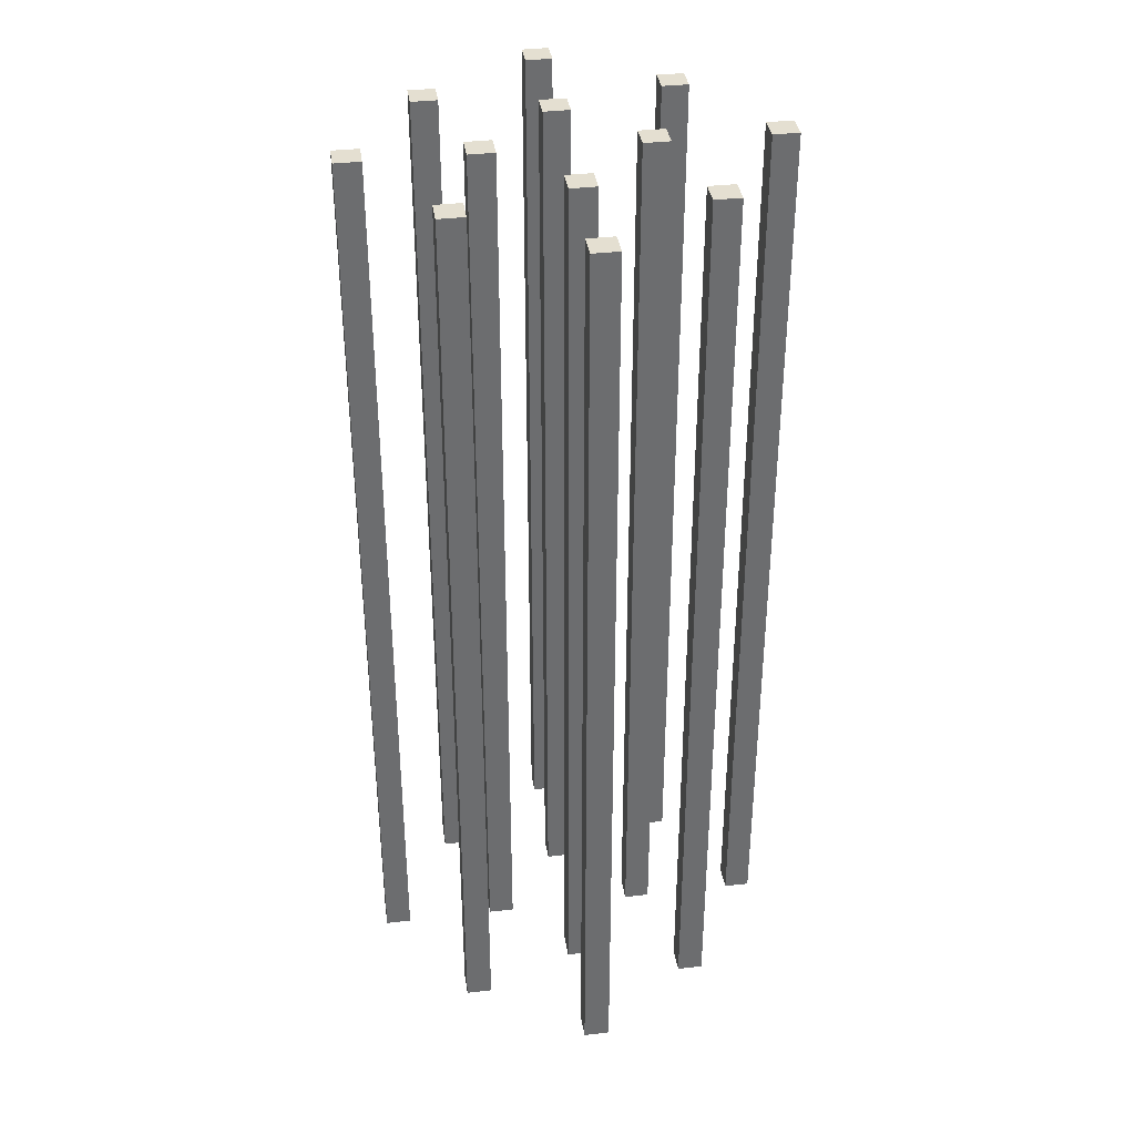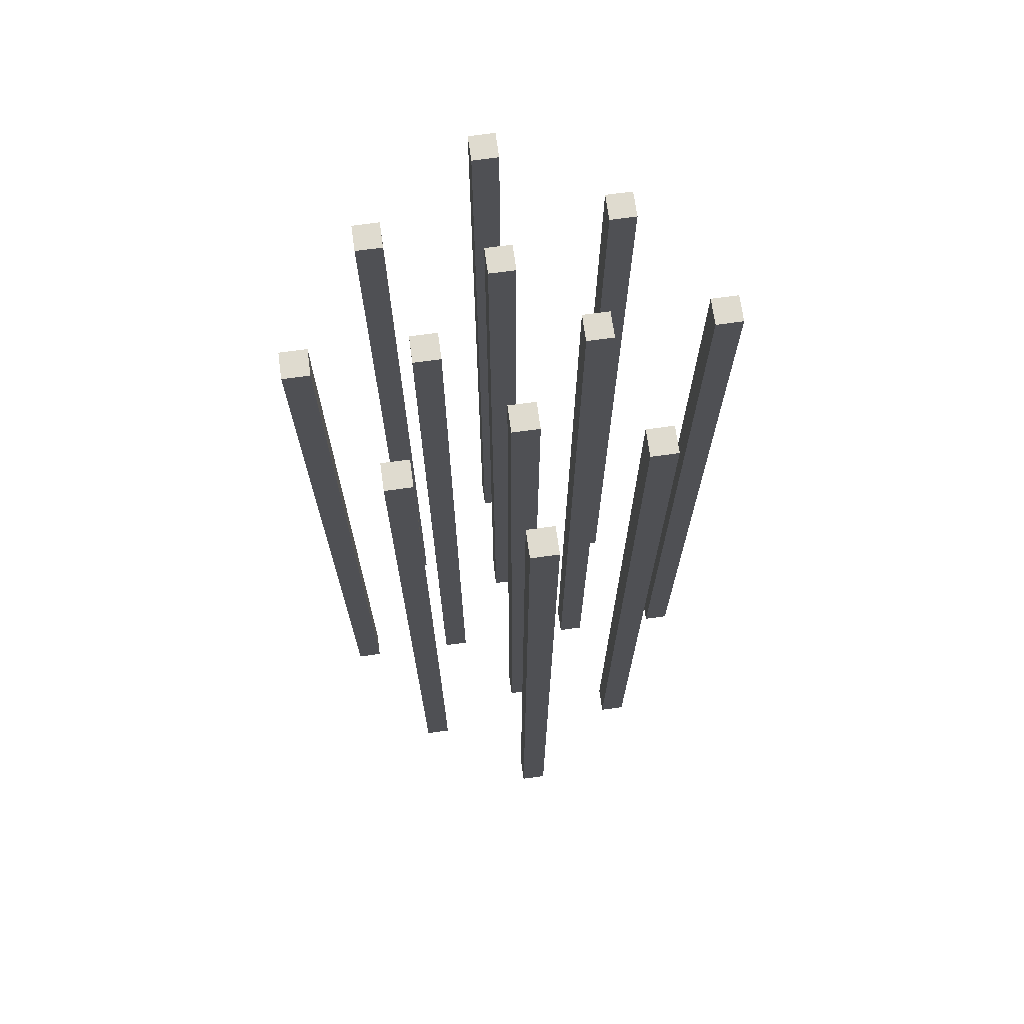
<metadata>
{"format":"obj","ext":"obj","renderer":"f3d","projection":"perspective","resolution":1024,"background":"white","views":[{"elev":36.6,"azim":81.4,"up":"+Y"},{"elev":70.5,"azim":172.2,"up":"+Y"}]}
</metadata>
<code>
v -4 0 56
v -4 0 64
v -4 32 64
v -4 32 56
v 4 0 56
v 4 32 56
v 4 0 64
v 4 32 64
v 4 64 64
v -4 64 64
v -4 64 56
v 4 64 56
v 4 96 56
v 4 96 64
v -4 96 64
v -4 96 56
v -4 128 56
v 4 128 56
v 4 128 64
v -4 128 64
v -4 160 64
v -4 160 56
v 4 160 56
v 4 160 64
v 4 192 64
v -4 192 64
v -4 192 56
v 4 192 56
v 4 224 56
v 4 224 64
v -4 224 64
v -4 224 56
v -4 256 56
v 4 256 56
v 4 256 64
v -4 256 64
v -4 288 64
v -4 288 56
v 4 288 56
v 4 288 64
v -4 256 -64
v -4 256 -56
v -4 288 -56
v -4 288 -64
v 4 256 -64
v 4 224 -64
v -4 224 -64
v -4 224 -56
v 4 256 -56
v 4 288 -56
v 4 288 -64
v 4 224 -56
v 4 192 -56
v 4 192 -64
v -4 192 -64
v -4 192 -56
v -4 160 -56
v 4 160 -56
v 4 160 -64
v -4 160 -64
v -4 128 -64
v -4 128 -56
v 4 128 -56
v 4 128 -64
v 4 96 -64
v -4 96 -64
v -4 96 -56
v 4 96 -56
v 4 64 -56
v 4 64 -64
v -4 64 -64
v -4 64 -56
v -4 32 -56
v 4 32 -56
v 4 32 -64
v -4 32 -64
v -4 0 -64
v -4 0 -56
v 4 0 -56
v 4 0 -64
v -40 256 -40
v -40 256 -32
v -40 288 -32
v -40 288 -40
v -32 256 -40
v -32 224 -40
v -40 224 -40
v -40 224 -32
v -32 256 -32
v -32 288 -32
v -32 288 -40
v -32 224 -32
v -32 192 -32
v -32 192 -40
v -40 192 -40
v -40 192 -32
v -40 64 -40
v -40 64 -32
v -40 96 -32
v -40 96 -40
v -32 64 -40
v -32 32 -40
v -40 32 -40
v -40 32 -32
v -32 64 -32
v -32 96 -32
v -32 128 -32
v -40 128 -32
v -40 128 -40
v -32 96 -40
v -32 32 -32
v -32 0 -32
v -32 0 -40
v -40 0 -40
v -40 0 -32
v -32 128 -40
v -32 160 -40
v -32 160 -32
v -40 160 -32
v -40 160 -40
v -40 256 32
v -40 256 40
v -40 288 40
v -40 288 32
v -32 256 32
v -32 224 32
v -40 224 32
v -40 224 40
v -32 256 40
v -32 288 40
v -32 288 32
v -32 224 40
v -32 192 40
v -32 192 32
v -40 192 32
v -40 192 40
v -40 32 32
v -40 32 40
v -40 64 40
v -40 64 32
v -32 32 32
v -32 0 32
v -40 0 32
v -40 0 40
v -32 32 40
v -32 64 40
v -32 96 40
v -40 96 40
v -40 96 32
v -32 64 32
v -32 0 40
v -32 96 32
v -32 128 32
v -32 128 40
v -40 128 40
v -40 128 32
v -40 160 32
v -32 160 32
v -32 160 40
v -40 160 40
v -64 256 -4
v -64 256 4
v -64 288 4
v -64 288 -4
v -56 256 -4
v -56 224 -4
v -64 224 -4
v -64 224 4
v -56 256 4
v -56 288 4
v -56 288 -4
v -56 224 4
v -56 192 4
v -56 192 -4
v -64 192 -4
v -64 192 4
v -64 32 -4
v -64 32 4
v -64 64 4
v -64 64 -4
v -56 32 -4
v -56 0 -4
v -64 0 -4
v -64 0 4
v -56 32 4
v -56 64 4
v -56 96 4
v -64 96 4
v -64 96 -4
v -56 64 -4
v -56 0 4
v -56 96 -4
v -56 128 -4
v -56 128 4
v -64 128 4
v -64 128 -4
v -64 160 -4
v -56 160 -4
v -56 160 4
v -64 160 4
v 64 288 -4
v 64 288 4
v 64 256 4
v 64 256 -4
v 56 288 -4
v 56 288 4
v 56 256 4
v 56 224 4
v 64 224 4
v 64 224 -4
v 56 256 -4
v 56 224 -4
v 56 192 -4
v 56 192 4
v 64 192 4
v 64 192 -4
v 56 0 -4
v 56 0 4
v 56 32 4
v 56 32 -4
v 64 0 -4
v 64 32 -4
v 64 0 4
v 64 32 4
v 64 64 4
v 56 64 4
v 56 64 -4
v 64 64 -4
v 64 96 -4
v 64 96 4
v 56 96 4
v 56 96 -4
v 56 128 -4
v 64 128 -4
v 64 128 4
v 56 128 4
v 56 160 4
v 56 160 -4
v 64 160 -4
v 64 160 4
v 40 288 -40
v 40 288 -32
v 40 256 -32
v 40 256 -40
v 32 288 -40
v 32 288 -32
v 32 256 -32
v 32 224 -32
v 40 224 -32
v 40 224 -40
v 32 256 -40
v 32 224 -40
v 32 192 -40
v 32 192 -32
v 40 192 -32
v 40 192 -40
v 32 0 -40
v 32 0 -32
v 32 32 -32
v 32 32 -40
v 40 0 -40
v 40 32 -40
v 40 0 -32
v 40 32 -32
v 40 64 -32
v 32 64 -32
v 32 64 -40
v 40 64 -40
v 40 96 -40
v 40 96 -32
v 32 96 -32
v 32 96 -40
v 32 128 -40
v 40 128 -40
v 40 128 -32
v 32 128 -32
v 32 160 -32
v 32 160 -40
v 40 160 -40
v 40 160 -32
v 32 160 32
v 32 160 40
v 32 192 40
v 32 192 32
v 40 160 32
v 40 128 32
v 32 128 32
v 32 128 40
v 40 160 40
v 40 192 40
v 40 224 40
v 32 224 40
v 32 224 32
v 40 192 32
v 40 128 40
v 40 96 40
v 40 96 32
v 32 96 32
v 32 96 40
v 40 224 32
v 40 256 32
v 40 256 40
v 32 256 40
v 32 256 32
v 32 288 32
v 40 288 32
v 40 288 40
v 32 288 40
v 32 0 32
v 32 0 40
v 32 32 40
v 32 32 32
v 40 0 32
v 40 32 32
v 40 0 40
v 40 32 40
v 40 64 40
v 32 64 40
v 32 64 32
v 40 64 32
v -4 0 20
v -4 0 28
v -4 32 28
v -4 32 20
v 4 0 20
v 4 32 20
v 4 0 28
v 4 32 28
v 4 64 28
v -4 64 28
v -4 64 20
v 4 64 20
v 4 96 20
v 4 96 28
v -4 96 28
v -4 96 20
v -4 128 20
v 4 128 20
v 4 128 28
v -4 128 28
v -4 160 28
v -4 160 20
v 4 160 20
v 4 160 28
v 4 192 28
v -4 192 28
v -4 192 20
v 4 192 20
v 4 224 20
v 4 224 28
v -4 224 28
v -4 224 20
v -4 256 20
v 4 256 20
v 4 256 28
v -4 256 28
v -4 288 28
v -4 288 20
v 4 288 20
v 4 288 28
v -4 0 -28
v -4 0 -20
v -4 32 -20
v -4 32 -28
v 4 0 -28
v 4 32 -28
v 4 0 -20
v 4 32 -20
v 4 64 -20
v -4 64 -20
v -4 64 -28
v 4 64 -28
v 4 96 -28
v 4 96 -20
v -4 96 -20
v -4 96 -28
v -4 128 -28
v 4 128 -28
v 4 128 -20
v -4 128 -20
v -4 160 -20
v -4 160 -28
v 4 160 -28
v 4 160 -20
v 4 192 -20
v -4 192 -20
v -4 192 -28
v 4 192 -28
v 4 224 -28
v 4 224 -20
v -4 224 -20
v -4 224 -28
v -4 256 -28
v 4 256 -28
v 4 256 -20
v -4 256 -20
v -4 288 -20
v -4 288 -28
v 4 288 -28
v 4 288 -20
v 20 0 -4
v 20 0 4
v 20 32 4
v 20 32 -4
v 28 0 -4
v 28 32 -4
v 28 0 4
v 28 32 4
v 28 64 4
v 20 64 4
v 20 64 -4
v 28 64 -4
v 28 96 -4
v 28 96 4
v 20 96 4
v 20 96 -4
v 20 128 -4
v 28 128 -4
v 28 128 4
v 20 128 4
v 20 160 4
v 20 160 -4
v 28 160 -4
v 28 160 4
v 28 192 4
v 20 192 4
v 20 192 -4
v 28 192 -4
v 28 224 -4
v 28 224 4
v 20 224 4
v 20 224 -4
v 20 256 -4
v 28 256 -4
v 28 256 4
v 20 256 4
v 20 288 4
v 20 288 -4
v 28 288 -4
v 28 288 4
v -28 0 -4
v -28 0 4
v -28 32 4
v -28 32 -4
v -20 0 -4
v -20 32 -4
v -20 0 4
v -20 32 4
v -20 64 4
v -28 64 4
v -28 64 -4
v -20 64 -4
v -20 96 -4
v -20 96 4
v -28 96 4
v -28 96 -4
v -28 128 -4
v -20 128 -4
v -20 128 4
v -28 128 4
v -28 160 4
v -28 160 -4
v -20 160 -4
v -20 160 4
v -20 192 4
v -28 192 4
v -28 192 -4
v -20 192 -4
v -20 224 -4
v -20 224 4
v -28 224 4
v -28 224 -4
v -28 256 -4
v -20 256 -4
v -20 256 4
v -28 256 4
v -28 288 4
v -28 288 -4
v -20 288 -4
v -20 288 4
f 1 2 3
f 1 3 4
f 1 4 5
f 5 4 6
f 5 6 7
f 7 6 8
f 7 8 2
f 2 8 3
f 3 8 9
f 3 9 10
f 3 10 4
f 4 10 11
f 4 11 6
f 6 11 12
f 6 12 8
f 8 12 9
f 9 12 13
f 9 13 14
f 9 14 10
f 10 14 15
f 10 15 11
f 11 15 16
f 11 16 12
f 12 16 13
f 13 16 17
f 13 17 18
f 13 18 14
f 14 18 19
f 14 19 15
f 15 19 20
f 15 20 16
f 16 20 17
f 17 20 21
f 17 21 22
f 17 22 18
f 18 22 23
f 18 23 19
f 19 23 24
f 19 24 20
f 20 24 21
f 21 24 25
f 21 25 26
f 21 26 22
f 22 26 27
f 22 27 23
f 23 27 28
f 23 28 24
f 24 28 25
f 25 28 29
f 25 29 30
f 25 30 26
f 26 30 31
f 26 31 27
f 27 31 32
f 27 32 28
f 28 32 29
f 29 32 33
f 29 33 34
f 29 34 30
f 30 34 35
f 30 35 31
f 31 35 36
f 31 36 32
f 32 36 33
f 33 36 37
f 33 37 38
f 33 38 34
f 34 38 39
f 34 39 35
f 35 39 40
f 35 40 36
f 36 40 37
f 37 40 38
f 38 40 39
f 41 42 43
f 41 43 44
f 41 44 45
f 41 45 46
f 41 46 47
f 41 47 42
f 42 47 48
f 42 48 49
f 42 49 50
f 42 50 43
f 43 50 44
f 44 50 51
f 44 51 45
f 45 51 49
f 45 49 52
f 45 52 46
f 46 52 53
f 46 53 54
f 46 54 47
f 47 54 55
f 47 55 48
f 48 55 56
f 48 56 52
f 48 52 49
f 49 51 50
f 56 53 52
f 53 56 57
f 53 57 58
f 53 58 54
f 54 58 59
f 54 59 55
f 55 59 60
f 55 60 56
f 56 60 57
f 57 60 61
f 57 61 62
f 57 62 58
f 58 62 63
f 58 63 59
f 59 63 64
f 59 64 60
f 60 64 61
f 61 64 65
f 61 65 66
f 61 66 62
f 62 66 67
f 62 67 63
f 63 67 68
f 63 68 64
f 64 68 65
f 65 68 69
f 65 69 70
f 65 70 66
f 66 70 71
f 66 71 67
f 67 71 72
f 67 72 68
f 68 72 69
f 69 72 73
f 69 73 74
f 69 74 70
f 70 74 75
f 70 75 71
f 71 75 76
f 71 76 72
f 72 76 73
f 73 76 77
f 73 77 78
f 73 78 74
f 74 78 79
f 74 79 75
f 75 79 80
f 75 80 76
f 76 80 77
f 81 82 83
f 81 83 84
f 81 84 85
f 81 85 86
f 81 86 87
f 81 87 82
f 82 87 88
f 82 88 89
f 82 89 90
f 82 90 83
f 83 90 84
f 84 90 91
f 84 91 85
f 85 91 89
f 85 89 92
f 85 92 86
f 86 92 93
f 86 93 94
f 86 94 87
f 87 94 95
f 87 95 88
f 88 95 96
f 88 96 92
f 88 92 89
f 89 91 90
f 97 98 99
f 97 99 100
f 97 100 101
f 97 101 102
f 97 102 103
f 97 103 98
f 98 103 104
f 98 104 105
f 98 105 106
f 98 106 99
f 99 106 107
f 99 107 108
f 99 108 100
f 100 108 109
f 100 109 110
f 100 110 101
f 101 110 105
f 101 105 111
f 101 111 102
f 102 111 112
f 102 112 113
f 102 113 103
f 103 113 114
f 103 114 104
f 104 114 115
f 104 115 111
f 104 111 105
f 105 110 106
f 106 110 116
f 106 116 107
f 107 116 117
f 107 117 118
f 107 118 108
f 108 118 119
f 108 119 109
f 109 119 120
f 109 120 116
f 109 116 110
f 116 120 117
f 117 120 95
f 117 95 94
f 117 94 118
f 118 94 93
f 118 93 119
f 119 93 96
f 119 96 120
f 120 96 95
f 96 93 92
f 115 112 111
f 121 122 123
f 121 123 124
f 121 124 125
f 121 125 126
f 121 126 127
f 121 127 122
f 122 127 128
f 122 128 129
f 122 129 130
f 122 130 123
f 123 130 124
f 124 130 131
f 124 131 125
f 125 131 129
f 125 129 132
f 125 132 126
f 126 132 133
f 126 133 134
f 126 134 127
f 127 134 135
f 127 135 128
f 128 135 136
f 128 136 132
f 128 132 129
f 129 131 130
f 137 138 139
f 137 139 140
f 137 140 141
f 137 141 142
f 137 142 143
f 137 143 138
f 138 143 144
f 138 144 145
f 138 145 146
f 138 146 139
f 139 146 147
f 139 147 148
f 139 148 140
f 140 148 149
f 140 149 150
f 140 150 141
f 141 150 145
f 141 145 151
f 141 151 142
f 145 150 146
f 146 150 152
f 146 152 147
f 147 152 153
f 147 153 154
f 147 154 148
f 148 154 155
f 148 155 149
f 149 155 156
f 149 156 152
f 149 152 150
f 152 156 153
f 153 156 157
f 153 157 158
f 153 158 154
f 154 158 159
f 154 159 155
f 155 159 160
f 155 160 156
f 156 160 157
f 157 160 136
f 157 136 135
f 157 135 158
f 158 135 134
f 158 134 159
f 159 134 133
f 159 133 160
f 160 133 136
f 136 133 132
f 144 151 145
f 161 162 163
f 161 163 164
f 161 164 165
f 161 165 166
f 161 166 167
f 161 167 162
f 162 167 168
f 162 168 169
f 162 169 170
f 162 170 163
f 163 170 164
f 164 170 171
f 164 171 165
f 165 171 169
f 165 169 172
f 165 172 166
f 166 172 173
f 166 173 174
f 166 174 167
f 167 174 175
f 167 175 168
f 168 175 176
f 168 176 172
f 168 172 169
f 169 171 170
f 177 178 179
f 177 179 180
f 177 180 181
f 177 181 182
f 177 182 183
f 177 183 178
f 178 183 184
f 178 184 185
f 178 185 186
f 178 186 179
f 179 186 187
f 179 187 188
f 179 188 180
f 180 188 189
f 180 189 190
f 180 190 181
f 181 190 185
f 181 185 191
f 181 191 182
f 185 190 186
f 186 190 192
f 186 192 187
f 187 192 193
f 187 193 194
f 187 194 188
f 188 194 195
f 188 195 189
f 189 195 196
f 189 196 192
f 189 192 190
f 192 196 193
f 193 196 197
f 193 197 198
f 193 198 194
f 194 198 199
f 194 199 195
f 195 199 200
f 195 200 196
f 196 200 197
f 197 200 176
f 197 176 175
f 197 175 198
f 198 175 174
f 198 174 199
f 199 174 173
f 199 173 200
f 200 173 176
f 176 173 172
f 184 191 185
f 201 202 203
f 201 203 204
f 201 204 205
f 201 205 202
f 202 205 206
f 202 206 207
f 202 207 203
f 203 207 208
f 203 208 209
f 203 209 204
f 204 209 210
f 204 210 211
f 204 211 205
f 205 211 206
f 206 211 207
f 207 211 212
f 207 212 208
f 208 212 213
f 208 213 214
f 208 214 209
f 209 214 215
f 209 215 210
f 210 215 216
f 210 216 212
f 210 212 211
f 217 218 219
f 217 219 220
f 217 220 221
f 221 220 222
f 221 222 223
f 223 222 224
f 223 224 218
f 218 224 219
f 219 224 225
f 219 225 226
f 219 226 220
f 220 226 227
f 220 227 222
f 222 227 228
f 222 228 224
f 224 228 225
f 225 228 229
f 225 229 230
f 225 230 226
f 226 230 231
f 226 231 227
f 227 231 232
f 227 232 228
f 228 232 229
f 229 232 233
f 229 233 234
f 229 234 230
f 230 234 235
f 230 235 231
f 231 235 236
f 231 236 232
f 232 236 233
f 233 236 237
f 233 237 238
f 233 238 234
f 234 238 239
f 234 239 235
f 235 239 240
f 235 240 236
f 236 240 237
f 237 240 215
f 237 215 214
f 237 214 238
f 238 214 213
f 238 213 239
f 239 213 216
f 239 216 240
f 240 216 215
f 216 213 212
f 241 242 243
f 241 243 244
f 241 244 245
f 241 245 242
f 242 245 246
f 242 246 247
f 242 247 243
f 243 247 248
f 243 248 249
f 243 249 244
f 244 249 250
f 244 250 251
f 244 251 245
f 245 251 246
f 246 251 247
f 247 251 252
f 247 252 248
f 248 252 253
f 248 253 254
f 248 254 249
f 249 254 255
f 249 255 250
f 250 255 256
f 250 256 252
f 250 252 251
f 257 258 259
f 257 259 260
f 257 260 261
f 261 260 262
f 261 262 263
f 263 262 264
f 263 264 258
f 258 264 259
f 259 264 265
f 259 265 266
f 259 266 260
f 260 266 267
f 260 267 262
f 262 267 268
f 262 268 264
f 264 268 265
f 265 268 269
f 265 269 270
f 265 270 266
f 266 270 271
f 266 271 267
f 267 271 272
f 267 272 268
f 268 272 269
f 269 272 273
f 269 273 274
f 269 274 270
f 270 274 275
f 270 275 271
f 271 275 276
f 271 276 272
f 272 276 273
f 273 276 277
f 273 277 278
f 273 278 274
f 274 278 279
f 274 279 275
f 275 279 280
f 275 280 276
f 276 280 277
f 277 280 255
f 277 255 254
f 277 254 278
f 278 254 253
f 278 253 279
f 279 253 256
f 279 256 280
f 280 256 255
f 256 253 252
f 281 282 283
f 281 283 284
f 281 284 285
f 281 285 286
f 281 286 287
f 281 287 282
f 282 287 288
f 282 288 289
f 282 289 290
f 282 290 283
f 283 290 291
f 283 291 292
f 283 292 284
f 284 292 293
f 284 293 294
f 284 294 285
f 285 294 289
f 285 289 295
f 285 295 286
f 286 295 296
f 286 296 297
f 286 297 287
f 287 297 298
f 287 298 288
f 288 298 299
f 288 299 295
f 288 295 289
f 289 294 290
f 290 294 300
f 290 300 291
f 291 300 301
f 291 301 302
f 291 302 292
f 292 302 303
f 292 303 293
f 293 303 304
f 293 304 300
f 293 300 294
f 300 304 301
f 301 304 305
f 301 305 306
f 301 306 302
f 302 306 307
f 302 307 303
f 303 307 308
f 303 308 304
f 304 308 305
f 305 308 307
f 305 307 306
f 309 310 311
f 309 311 312
f 309 312 313
f 313 312 314
f 313 314 315
f 315 314 316
f 315 316 310
f 310 316 311
f 311 316 317
f 311 317 318
f 311 318 312
f 312 318 319
f 312 319 314
f 314 319 320
f 314 320 316
f 316 320 317
f 317 320 297
f 317 297 296
f 317 296 318
f 318 296 299
f 318 299 319
f 319 299 298
f 319 298 320
f 320 298 297
f 299 296 295
f 321 322 323
f 321 323 324
f 321 324 325
f 325 324 326
f 325 326 327
f 327 326 328
f 327 328 322
f 322 328 323
f 323 328 329
f 323 329 330
f 323 330 324
f 324 330 331
f 324 331 326
f 326 331 332
f 326 332 328
f 328 332 329
f 329 332 333
f 329 333 334
f 329 334 330
f 330 334 335
f 330 335 331
f 331 335 336
f 331 336 332
f 332 336 333
f 333 336 337
f 333 337 338
f 333 338 334
f 334 338 339
f 334 339 335
f 335 339 340
f 335 340 336
f 336 340 337
f 337 340 341
f 337 341 342
f 337 342 338
f 338 342 343
f 338 343 339
f 339 343 344
f 339 344 340
f 340 344 341
f 341 344 345
f 341 345 346
f 341 346 342
f 342 346 347
f 342 347 343
f 343 347 348
f 343 348 344
f 344 348 345
f 345 348 349
f 345 349 350
f 345 350 346
f 346 350 351
f 346 351 347
f 347 351 352
f 347 352 348
f 348 352 349
f 349 352 353
f 349 353 354
f 349 354 350
f 350 354 355
f 350 355 351
f 351 355 356
f 351 356 352
f 352 356 353
f 353 356 357
f 353 357 358
f 353 358 354
f 354 358 359
f 354 359 355
f 355 359 360
f 355 360 356
f 356 360 357
f 357 360 358
f 358 360 359
f 361 362 363
f 361 363 364
f 361 364 365
f 365 364 366
f 365 366 367
f 367 366 368
f 367 368 362
f 362 368 363
f 363 368 369
f 363 369 370
f 363 370 364
f 364 370 371
f 364 371 366
f 366 371 372
f 366 372 368
f 368 372 369
f 369 372 373
f 369 373 374
f 369 374 370
f 370 374 375
f 370 375 371
f 371 375 376
f 371 376 372
f 372 376 373
f 373 376 377
f 373 377 378
f 373 378 374
f 374 378 379
f 374 379 375
f 375 379 380
f 375 380 376
f 376 380 377
f 377 380 381
f 377 381 382
f 377 382 378
f 378 382 383
f 378 383 379
f 379 383 384
f 379 384 380
f 380 384 381
f 381 384 385
f 381 385 386
f 381 386 382
f 382 386 387
f 382 387 383
f 383 387 388
f 383 388 384
f 384 388 385
f 385 388 389
f 385 389 390
f 385 390 386
f 386 390 391
f 386 391 387
f 387 391 392
f 387 392 388
f 388 392 389
f 389 392 393
f 389 393 394
f 389 394 390
f 390 394 395
f 390 395 391
f 391 395 396
f 391 396 392
f 392 396 393
f 393 396 397
f 393 397 398
f 393 398 394
f 394 398 399
f 394 399 395
f 395 399 400
f 395 400 396
f 396 400 397
f 397 400 398
f 398 400 399
f 401 402 403
f 401 403 404
f 401 404 405
f 405 404 406
f 405 406 407
f 407 406 408
f 407 408 402
f 402 408 403
f 403 408 409
f 403 409 410
f 403 410 404
f 404 410 411
f 404 411 406
f 406 411 412
f 406 412 408
f 408 412 409
f 409 412 413
f 409 413 414
f 409 414 410
f 410 414 415
f 410 415 411
f 411 415 416
f 411 416 412
f 412 416 413
f 413 416 417
f 413 417 418
f 413 418 414
f 414 418 419
f 414 419 415
f 415 419 420
f 415 420 416
f 416 420 417
f 417 420 421
f 417 421 422
f 417 422 418
f 418 422 423
f 418 423 419
f 419 423 424
f 419 424 420
f 420 424 421
f 421 424 425
f 421 425 426
f 421 426 422
f 422 426 427
f 422 427 423
f 423 427 428
f 423 428 424
f 424 428 425
f 425 428 429
f 425 429 430
f 425 430 426
f 426 430 431
f 426 431 427
f 427 431 432
f 427 432 428
f 428 432 429
f 429 432 433
f 429 433 434
f 429 434 430
f 430 434 435
f 430 435 431
f 431 435 436
f 431 436 432
f 432 436 433
f 433 436 437
f 433 437 438
f 433 438 434
f 434 438 439
f 434 439 435
f 435 439 440
f 435 440 436
f 436 440 437
f 437 440 438
f 438 440 439
f 441 442 443
f 441 443 444
f 441 444 445
f 445 444 446
f 445 446 447
f 447 446 448
f 447 448 442
f 442 448 443
f 443 448 449
f 443 449 450
f 443 450 444
f 444 450 451
f 444 451 446
f 446 451 452
f 446 452 448
f 448 452 449
f 449 452 453
f 449 453 454
f 449 454 450
f 450 454 455
f 450 455 451
f 451 455 456
f 451 456 452
f 452 456 453
f 453 456 457
f 453 457 458
f 453 458 454
f 454 458 459
f 454 459 455
f 455 459 460
f 455 460 456
f 456 460 457
f 457 460 461
f 457 461 462
f 457 462 458
f 458 462 463
f 458 463 459
f 459 463 464
f 459 464 460
f 460 464 461
f 461 464 465
f 461 465 466
f 461 466 462
f 462 466 467
f 462 467 463
f 463 467 468
f 463 468 464
f 464 468 465
f 465 468 469
f 465 469 470
f 465 470 466
f 466 470 471
f 466 471 467
f 467 471 472
f 467 472 468
f 468 472 469
f 469 472 473
f 469 473 474
f 469 474 470
f 470 474 475
f 470 475 471
f 471 475 476
f 471 476 472
f 472 476 473
f 473 476 477
f 473 477 478
f 473 478 474
f 474 478 479
f 474 479 475
f 475 479 480
f 475 480 476
f 476 480 477
f 477 480 478
f 478 480 479

</code>
